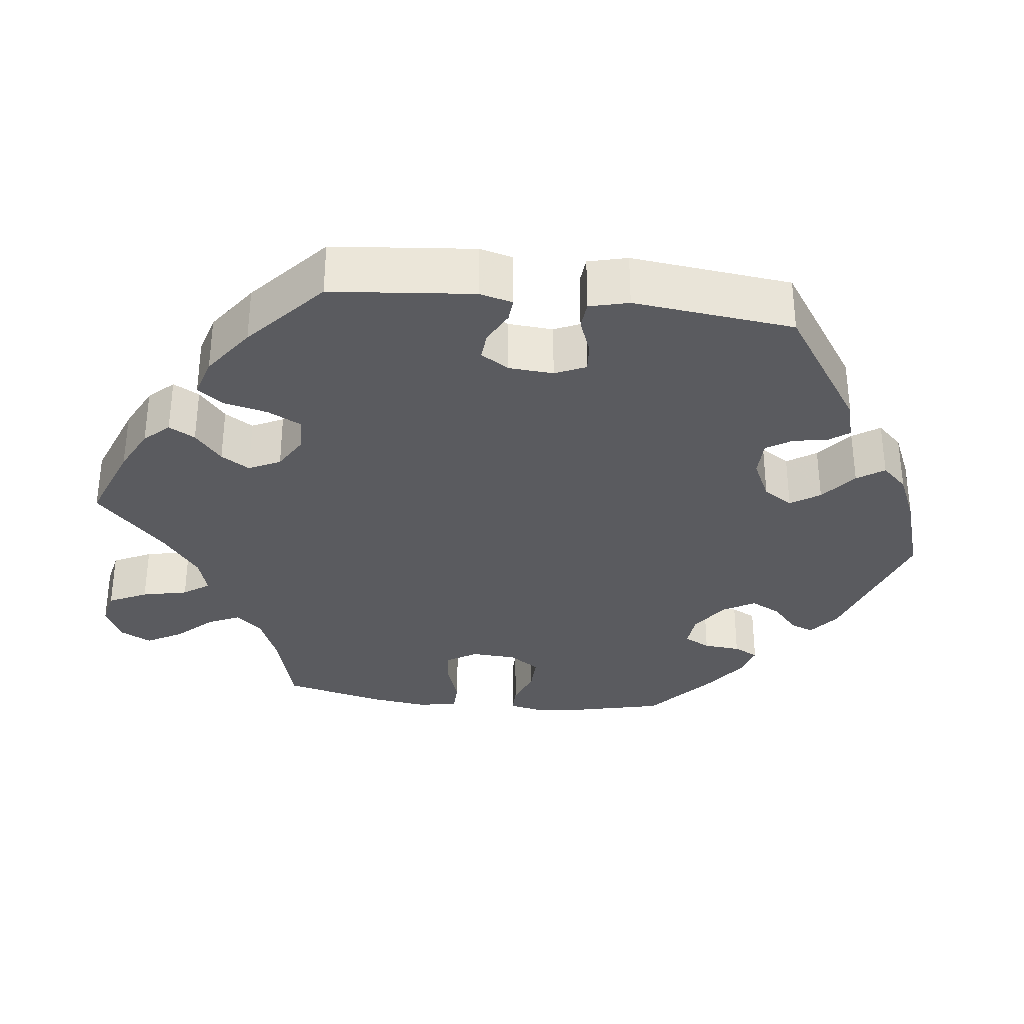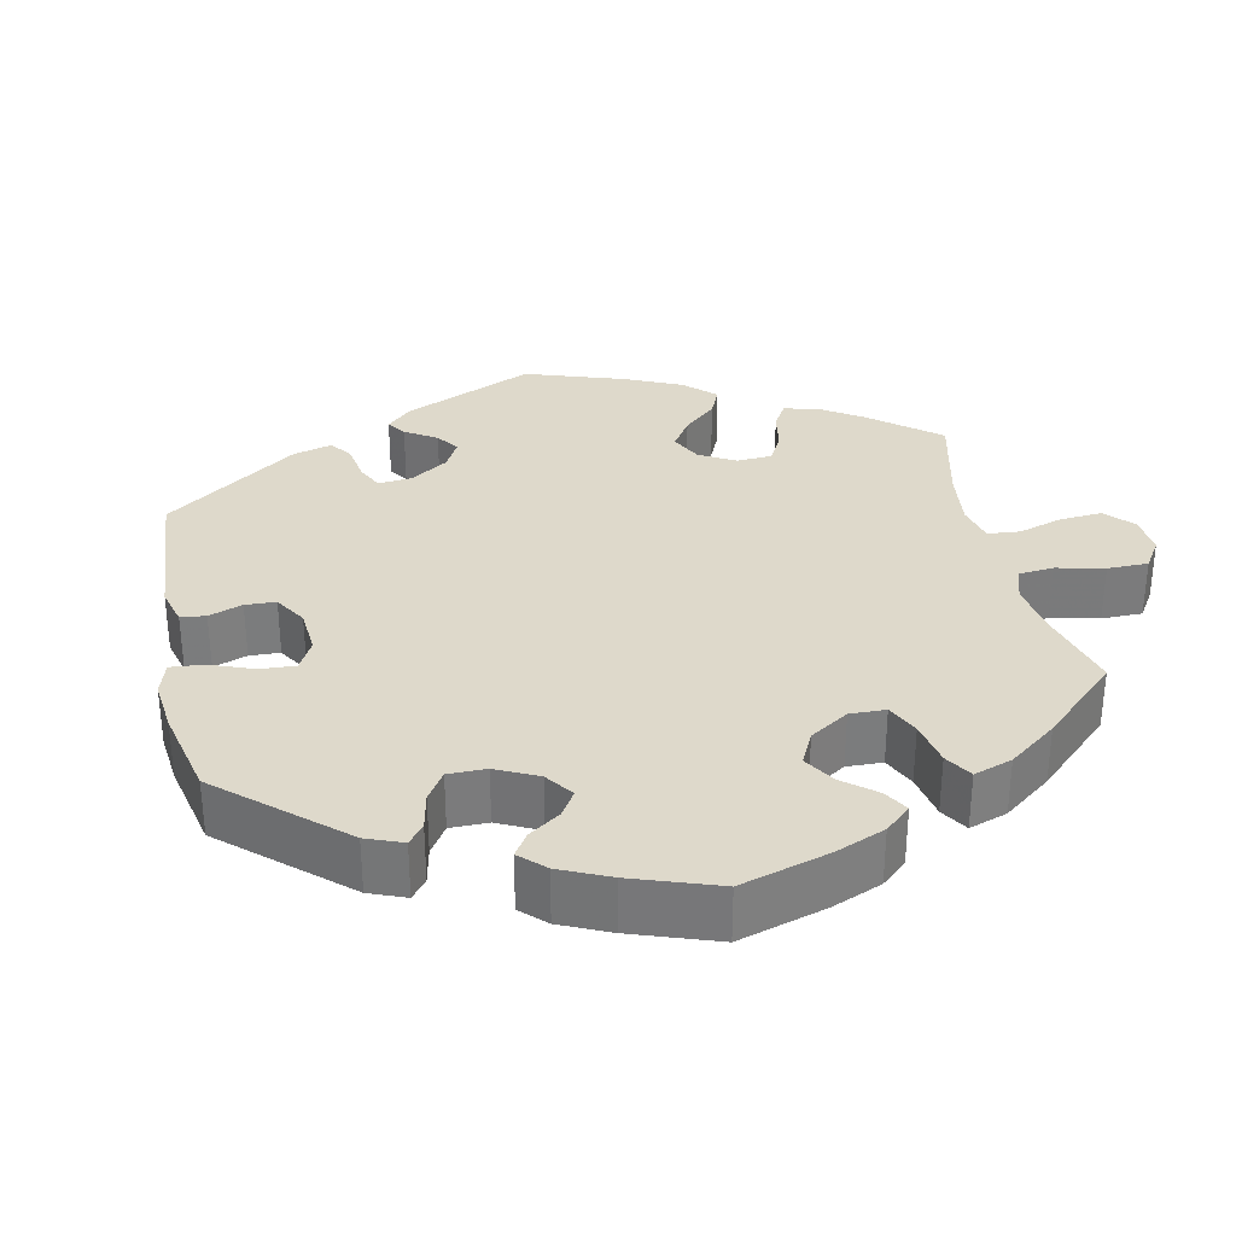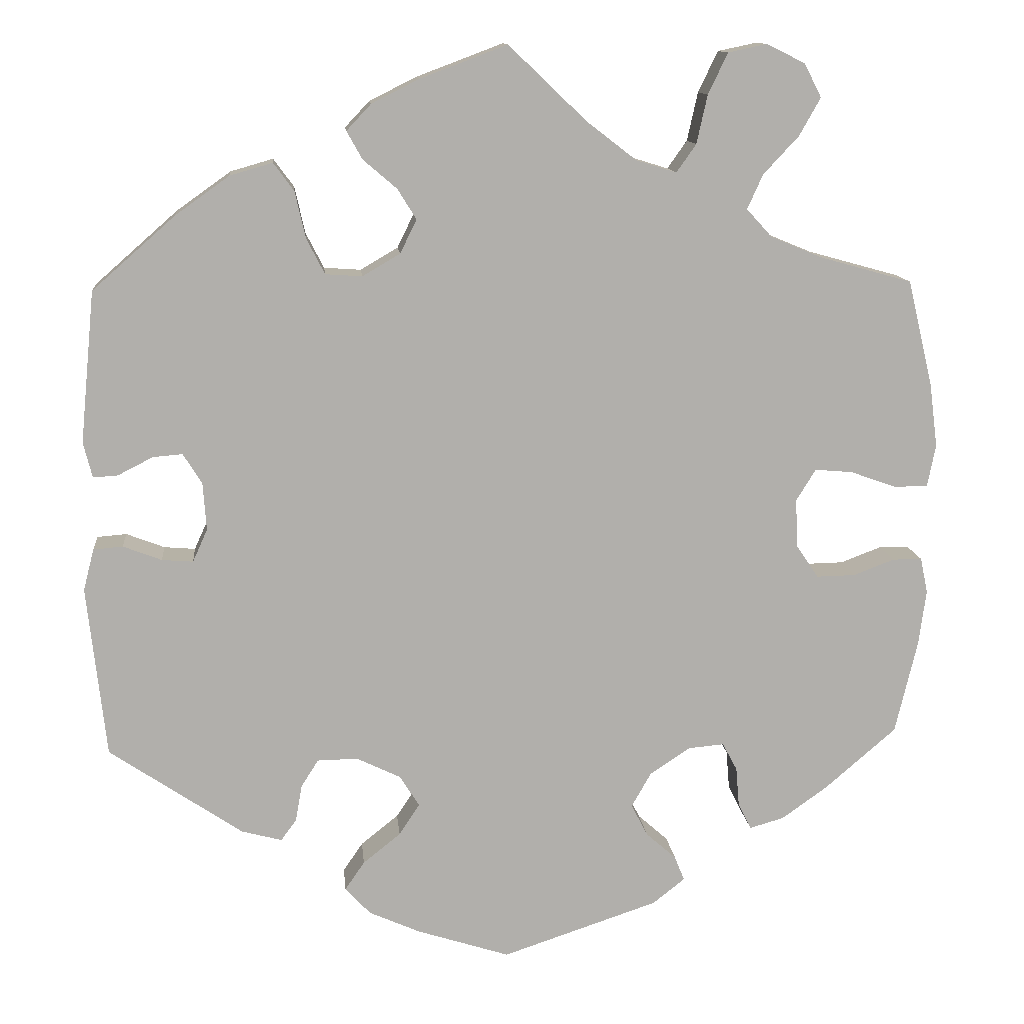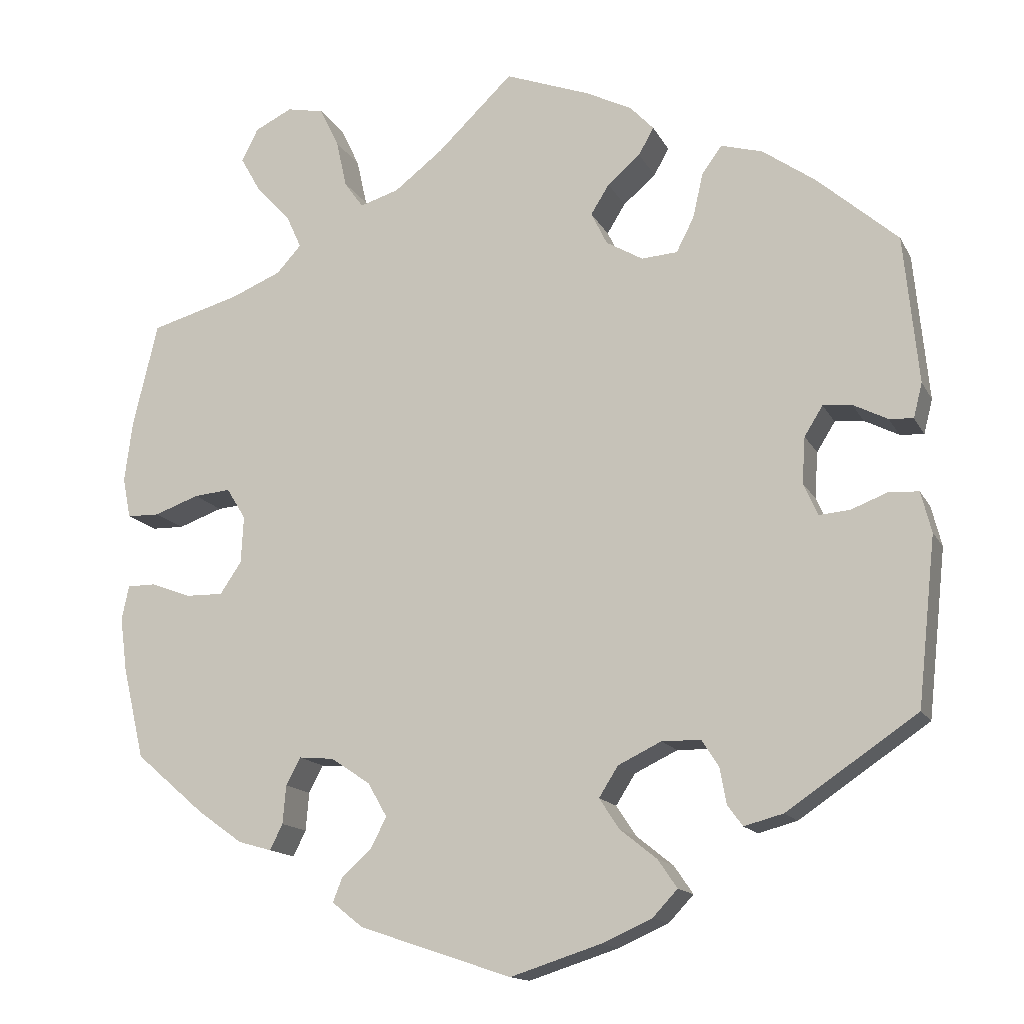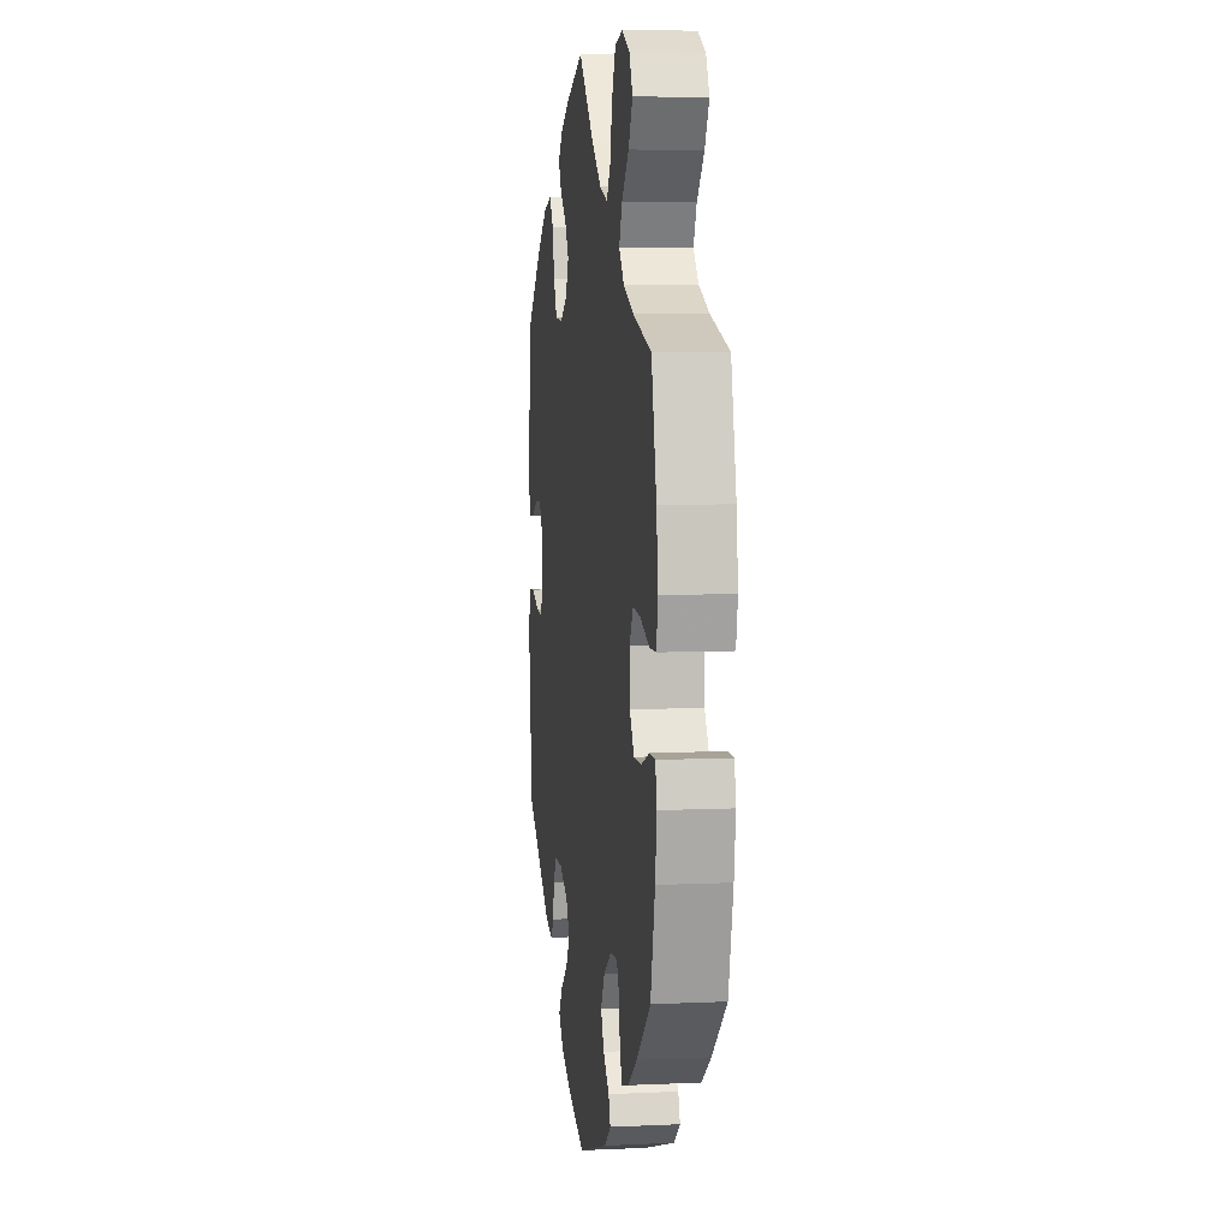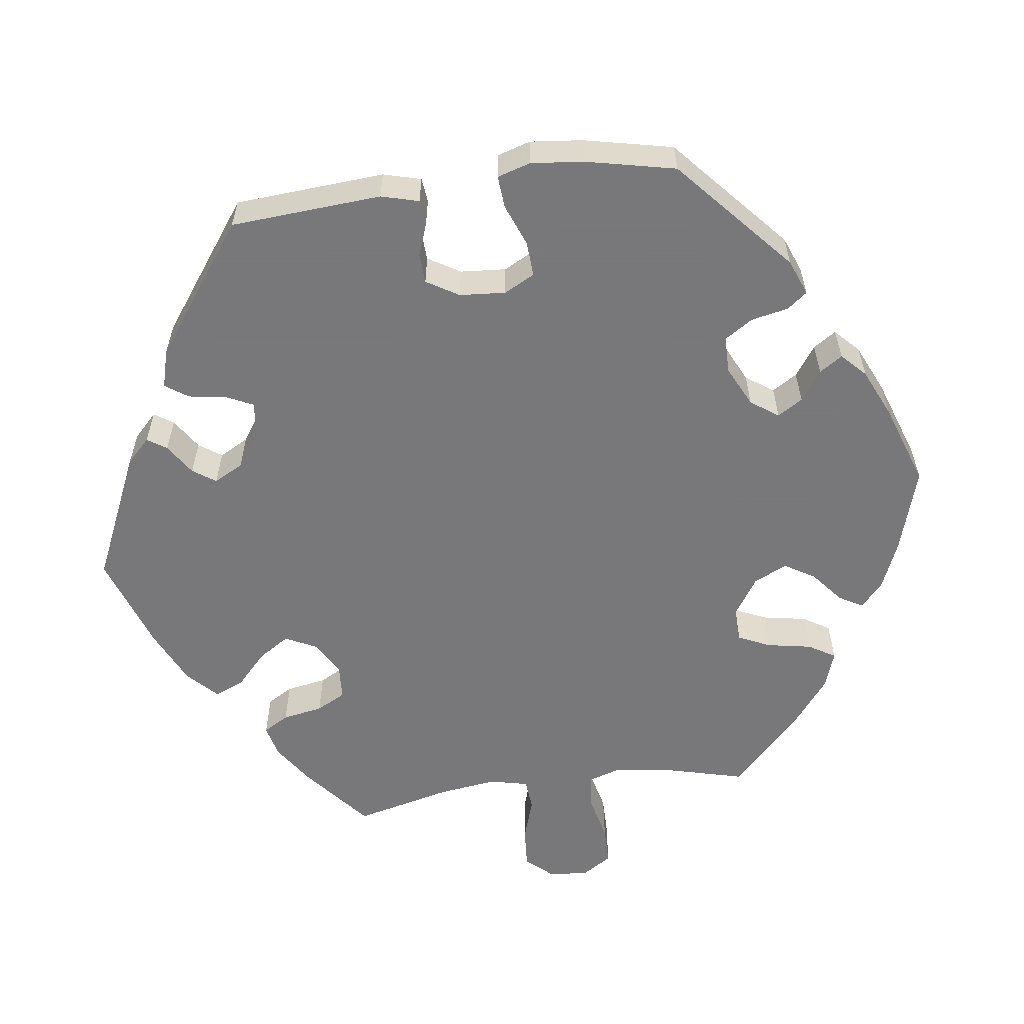
<metadata>
{"format":"obj","ext":"obj","renderer":"f3d","projection":"perspective","resolution":1024,"background":"white","views":[{"elev":-32.9,"azim":83.1,"up":"+Y"},{"elev":31.8,"azim":-132.0,"up":"+Y"},{"elev":12.2,"azim":174.6,"up":"+Z"},{"elev":-14.7,"azim":19.4,"up":"+Z"},{"elev":6.9,"azim":-97.7,"up":"+Z"},{"elev":-57.6,"azim":157.7,"up":"+Y"}]}
</metadata>
<code>
v -0.388 0.07 0.32
v -0.325 0.07 0.346
v -0.294 0.07 0.38
v -0.313 0.07 0.422
v -0.356 0.07 0.468
v -0.382 0.07 0.514
v -0.361 0.07 0.555
v -0.314 0.07 0.578
v -0.267 0.07 0.568
v -0.243 0.07 0.518
v -0.23 0.07 0.459
v -0.206 0.07 0.425
v -0.157 0.07 0.44
v -0.096 0.07 0.487
v -0.001 0.07 0.578
v 0.105 0.07 0.538
v 0.163 0.07 0.509
v 0.193 0.07 0.477
v 0.174 0.07 0.443
v 0.133 0.07 0.408
v 0.11 0.07 0.371
v 0.13 0.07 0.33
v 0.176 0.07 0.303
v 0.221 0.07 0.306
v 0.243 0.07 0.349
v 0.256 0.07 0.406
v 0.281 0.07 0.44
v 0.333 0.07 0.425
v 0.399 0.07 0.378
v 0.5 0.07 0.289
v 0.518 0.07 0.104
v 0.507 0.07 0.061
v 0.477 0.07 0.063
v 0.434 0.07 0.085
v 0.398 0.07 0.088
v 0.375 0.07 0.051
v 0.371 0.07 -0.007
v 0.389 0.07 -0.047
v 0.427 0.07 -0.044
v 0.474 0.07 -0.026
v 0.51 0.07 -0.029
v 0.523 0.07 -0.08
v 0.5 0.07 -0.289
v 0.337 0.07 -0.399
v 0.288 0.07 -0.412
v 0.269 0.07 -0.386
v 0.261 0.07 -0.341
v 0.24 0.07 -0.308
v 0.191 0.07 -0.307
v 0.137 0.07 -0.333
v 0.113 0.07 -0.371
v 0.138 0.07 -0.409
v 0.184 0.07 -0.446
v 0.208 0.07 -0.481
v 0.177 0.07 -0.514
v 0.114 0.07 -0.542
v 0.001 0.07 -0.578
v -0.19 0.07 -0.514
v -0.229 0.07 -0.483
v -0.217 0.07 -0.453
v -0.18 0.07 -0.42
v -0.16 0.07 -0.381
v -0.184 0.07 -0.339
v -0.233 0.07 -0.306
v -0.277 0.07 -0.302
v -0.295 0.07 -0.336
v -0.299 0.07 -0.384
v -0.315 0.07 -0.416
v -0.357 0.07 -0.404
v -0.413 0.07 -0.364
v -0.5 0.07 -0.289
v -0.527 0.07 -0.175
v -0.536 0.07 -0.107
v -0.527 0.07 -0.064
v -0.491 0.07 -0.064
v -0.441 0.07 -0.083
v -0.394 0.07 -0.084
v -0.367 0.07 -0.044
v -0.364 0.07 0.015
v -0.388 0.07 0.054
v -0.434 0.07 0.05
v -0.49 0.07 0.03
v -0.531 0.07 0.031
v -0.541 0.07 0.082
v -0.531 0.07 0.159
v -0.5 0.07 0.289
v -0.388 0 0.32
v -0.325 0 0.346
v -0.294 0 0.38
v -0.313 0 0.422
v -0.356 0 0.468
v -0.382 0 0.514
v -0.361 0 0.555
v -0.314 0 0.578
v -0.267 0 0.568
v -0.243 0 0.518
v -0.23 0 0.459
v -0.206 0 0.425
v -0.157 0 0.44
v -0.096 0 0.487
v -0.001 0 0.578
v 0.105 0 0.538
v 0.163 0 0.509
v 0.193 0 0.477
v 0.174 0 0.443
v 0.133 0 0.408
v 0.11 0 0.371
v 0.13 0 0.33
v 0.176 0 0.303
v 0.221 0 0.306
v 0.243 0 0.349
v 0.256 0 0.406
v 0.281 0 0.44
v 0.333 0 0.425
v 0.399 0 0.378
v 0.5 0 0.289
v 0.518 0 0.104
v 0.507 0 0.061
v 0.477 0 0.063
v 0.434 0 0.085
v 0.398 0 0.088
v 0.375 0 0.051
v 0.371 0 -0.007
v 0.389 0 -0.047
v 0.427 0 -0.044
v 0.474 0 -0.026
v 0.51 0 -0.029
v 0.523 0 -0.08
v 0.5 0 -0.289
v 0.337 0 -0.399
v 0.288 0 -0.412
v 0.269 0 -0.386
v 0.261 0 -0.341
v 0.24 0 -0.308
v 0.191 0 -0.307
v 0.137 0 -0.333
v 0.113 0 -0.371
v 0.138 0 -0.409
v 0.184 0 -0.446
v 0.208 0 -0.481
v 0.177 0 -0.514
v 0.114 0 -0.542
v 0.001 0 -0.578
v -0.19 0 -0.514
v -0.229 0 -0.483
v -0.217 0 -0.453
v -0.18 0 -0.42
v -0.16 0 -0.381
v -0.184 0 -0.339
v -0.233 0 -0.306
v -0.277 0 -0.302
v -0.295 0 -0.336
v -0.299 0 -0.384
v -0.315 0 -0.416
v -0.357 0 -0.404
v -0.413 0 -0.364
v -0.5 0 -0.289
v -0.527 0 -0.175
v -0.536 0 -0.107
v -0.527 0 -0.064
v -0.491 0 -0.064
v -0.441 0 -0.083
v -0.394 0 -0.084
v -0.367 0 -0.044
v -0.364 0 0.015
v -0.388 0 0.054
v -0.434 0 0.05
v -0.49 0 0.03
v -0.531 0 0.031
v -0.541 0 0.082
v -0.531 0 0.159
v -0.5 0 0.289
f 85 86 1
f 84 85 1 2
f 81 82 83 84
f 80 81 84 2
f 79 80 2 3
f 78 79 3
f 73 74 75 76
f 73 76 77
f 72 73 77
f 71 72 77
f 70 71 77 78
f 66 67 68 69
f 65 66 69 70
f 58 59 60 61
f 58 61 62
f 57 58 62
f 56 57 62 63
f 52 53 54 55
f 51 52 55 56
f 44 45 46 47
f 44 47 48
f 43 44 48
f 42 43 48 49
f 39 40 41 42
f 38 39 42 49
f 31 32 33 34
f 31 34 35
f 30 31 35
f 29 30 35 36
f 25 26 27 28
f 24 25 28 29
f 17 18 19 20
f 17 20 21
f 14 15 16 17
f 13 14 17 21
f 12 13 21 22
f 8 9 10 11
f 7 8 11 12
f 4 5 6 7
f 3 4 7 12
f 65 70 78 3
f 64 65 3 12
f 63 64 12 22
f 51 56 63
f 50 51 63 22
f 37 38 49 50
f 36 37 50 22
f 24 29 36
f 23 24 36
f 22 23 36
f 87 172 171
f 88 87 171 170
f 170 169 168 167
f 88 170 167 166
f 89 88 166 165
f 89 165 164
f 162 161 160 159
f 163 162 159
f 163 159 158
f 163 158 157
f 164 163 157 156
f 155 154 153 152
f 156 155 152 151
f 147 146 145 144
f 148 147 144
f 148 144 143
f 149 148 143 142
f 141 140 139 138
f 142 141 138 137
f 133 132 131 130
f 134 133 130
f 134 130 129
f 135 134 129 128
f 128 127 126 125
f 135 128 125 124
f 120 119 118 117
f 121 120 117
f 121 117 116
f 122 121 116 115
f 114 113 112 111
f 115 114 111 110
f 106 105 104 103
f 107 106 103
f 103 102 101 100
f 107 103 100 99
f 108 107 99 98
f 97 96 95 94
f 98 97 94 93
f 93 92 91 90
f 98 93 90 89
f 89 164 156 151
f 98 89 151 150
f 108 98 150 149
f 149 142 137
f 108 149 137 136
f 136 135 124 123
f 108 136 123 122
f 122 115 110
f 122 110 109
f 122 109 108
f 1 87 88 2
f 2 88 89 3
f 3 89 90 4
f 4 90 91 5
f 5 91 92 6
f 6 92 93 7
f 7 93 94 8
f 8 94 95 9
f 9 95 96 10
f 10 96 97 11
f 11 97 98 12
f 12 98 99 13
f 13 99 100 14
f 14 100 101 15
f 15 101 102 16
f 16 102 103 17
f 17 103 104 18
f 18 104 105 19
f 19 105 106 20
f 20 106 107 21
f 21 107 108 22
f 22 108 109 23
f 23 109 110 24
f 24 110 111 25
f 25 111 112 26
f 26 112 113 27
f 27 113 114 28
f 28 114 115 29
f 29 115 116 30
f 30 116 117 31
f 31 117 118 32
f 32 118 119 33
f 33 119 120 34
f 34 120 121 35
f 35 121 122 36
f 36 122 123 37
f 37 123 124 38
f 38 124 125 39
f 39 125 126 40
f 40 126 127 41
f 41 127 128 42
f 42 128 129 43
f 43 129 130 44
f 44 130 131 45
f 45 131 132 46
f 46 132 133 47
f 47 133 134 48
f 48 134 135 49
f 49 135 136 50
f 50 136 137 51
f 51 137 138 52
f 52 138 139 53
f 53 139 140 54
f 54 140 141 55
f 55 141 142 56
f 56 142 143 57
f 57 143 144 58
f 58 144 145 59
f 59 145 146 60
f 60 146 147 61
f 61 147 148 62
f 62 148 149 63
f 63 149 150 64
f 64 150 151 65
f 65 151 152 66
f 66 152 153 67
f 67 153 154 68
f 68 154 155 69
f 69 155 156 70
f 70 156 157 71
f 71 157 158 72
f 72 158 159 73
f 73 159 160 74
f 74 160 161 75
f 75 161 162 76
f 76 162 163 77
f 77 163 164 78
f 78 164 165 79
f 79 165 166 80
f 80 166 167 81
f 81 167 168 82
f 82 168 169 83
f 83 169 170 84
f 84 170 171 85
f 85 171 172 86
f 86 172 87 1

</code>
